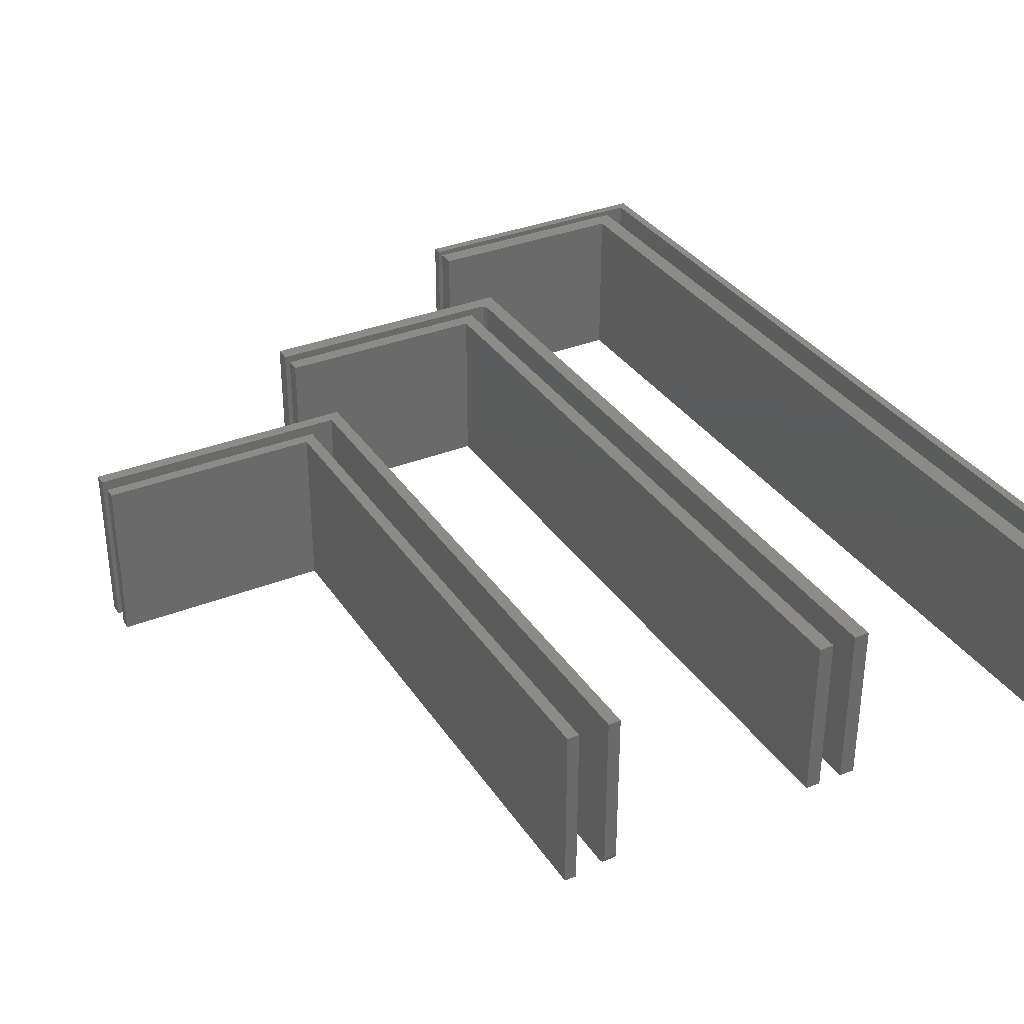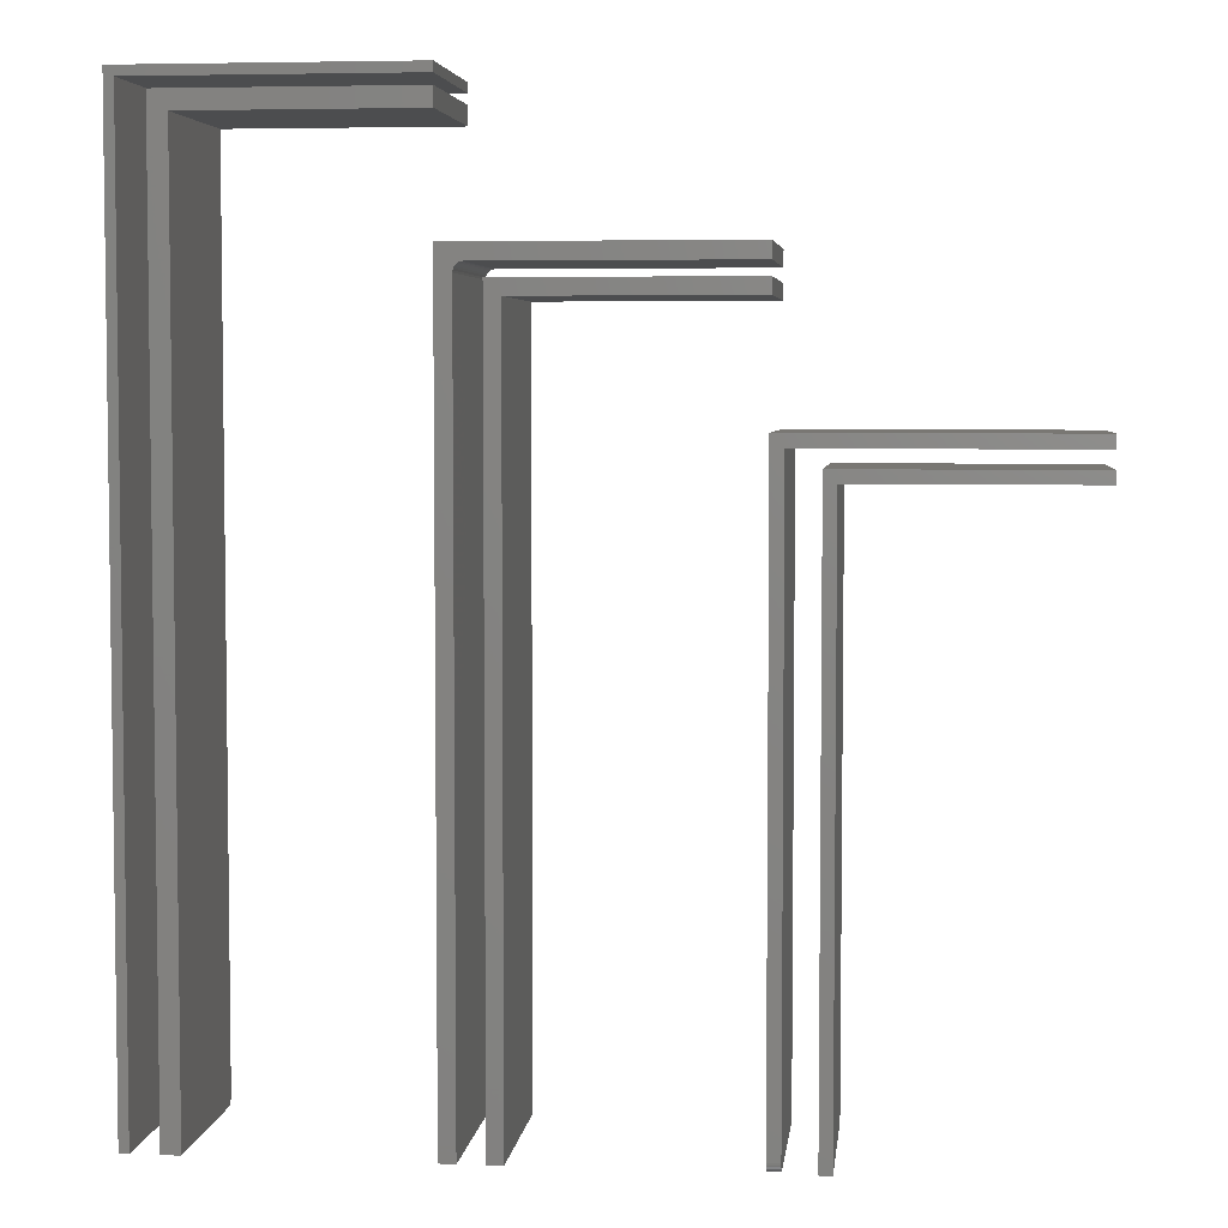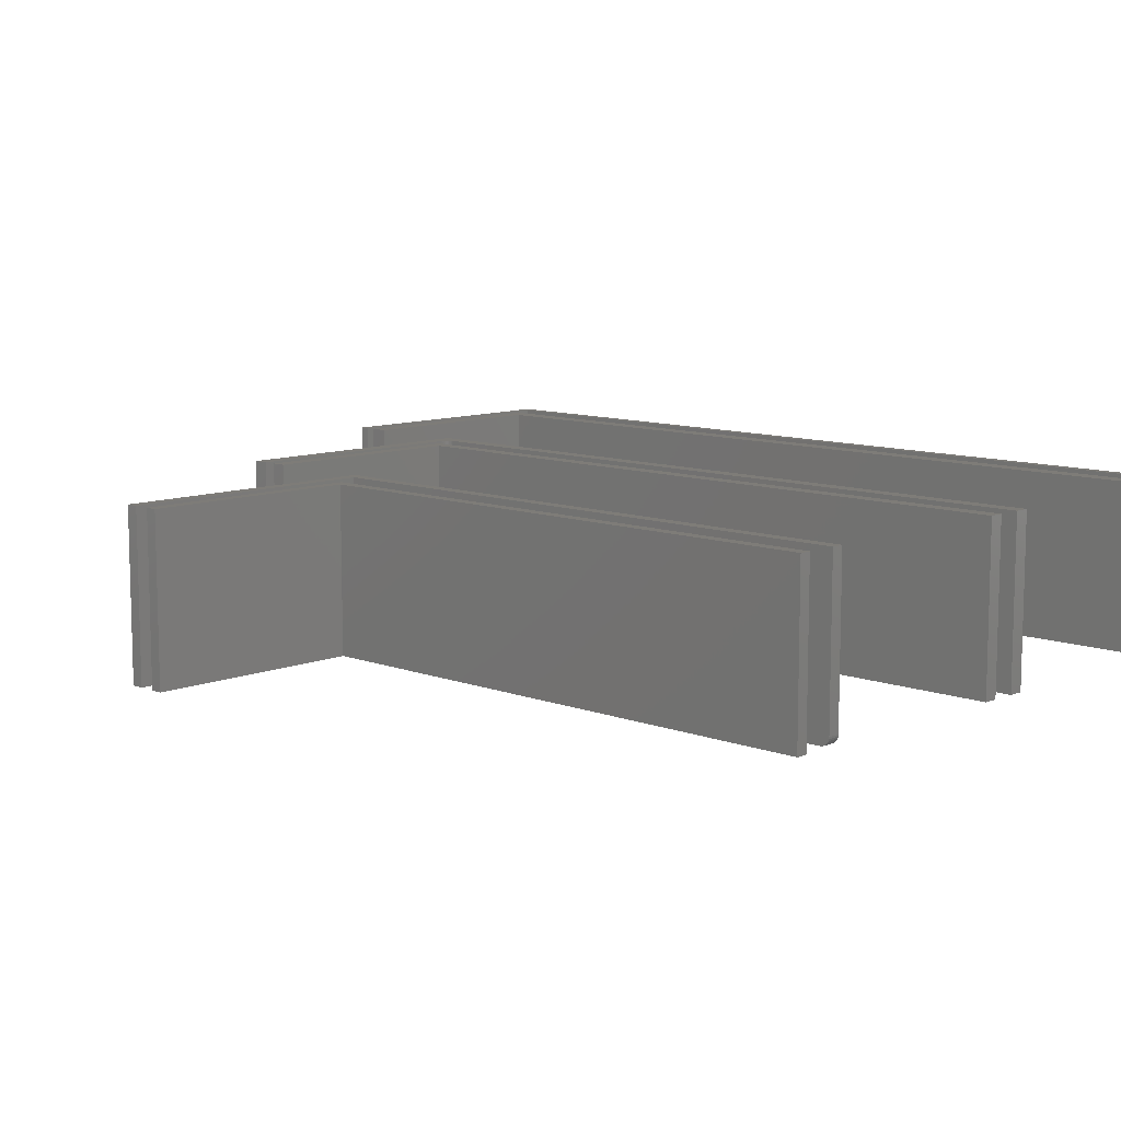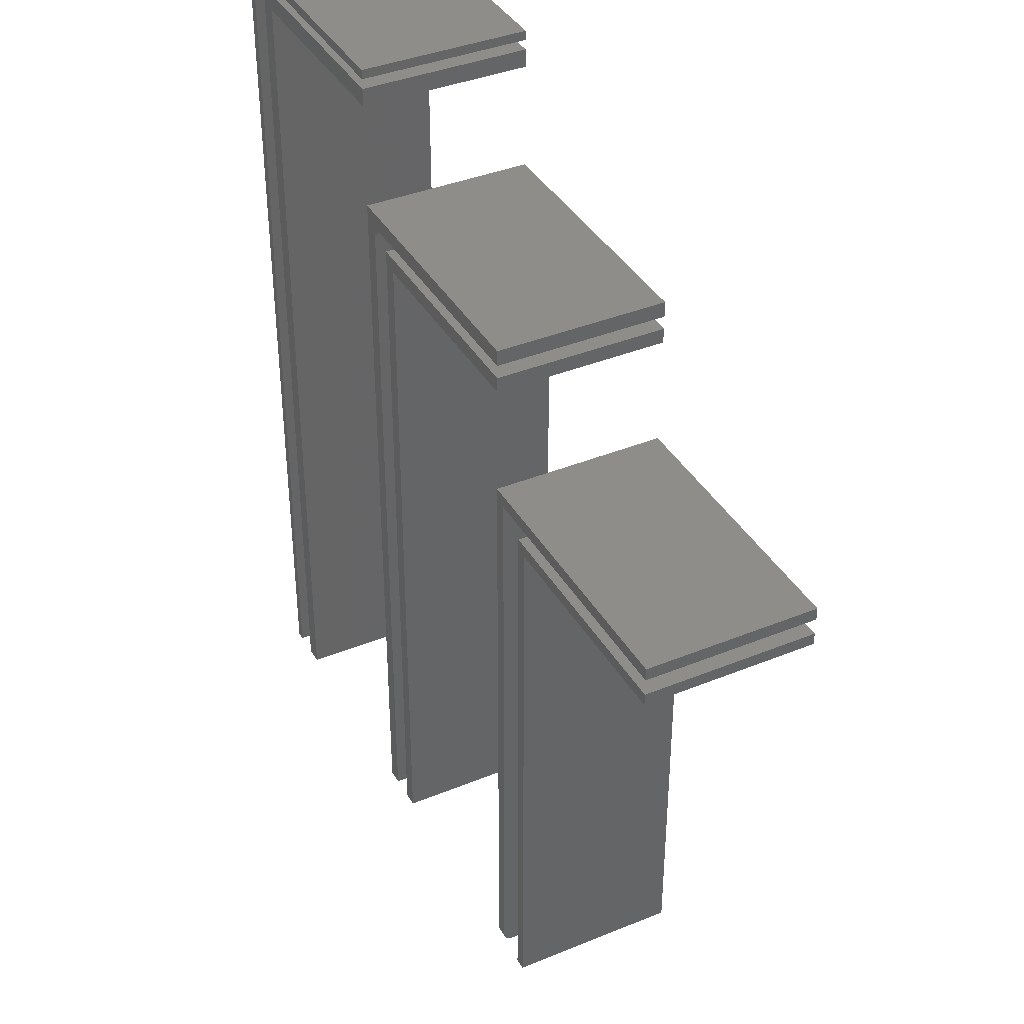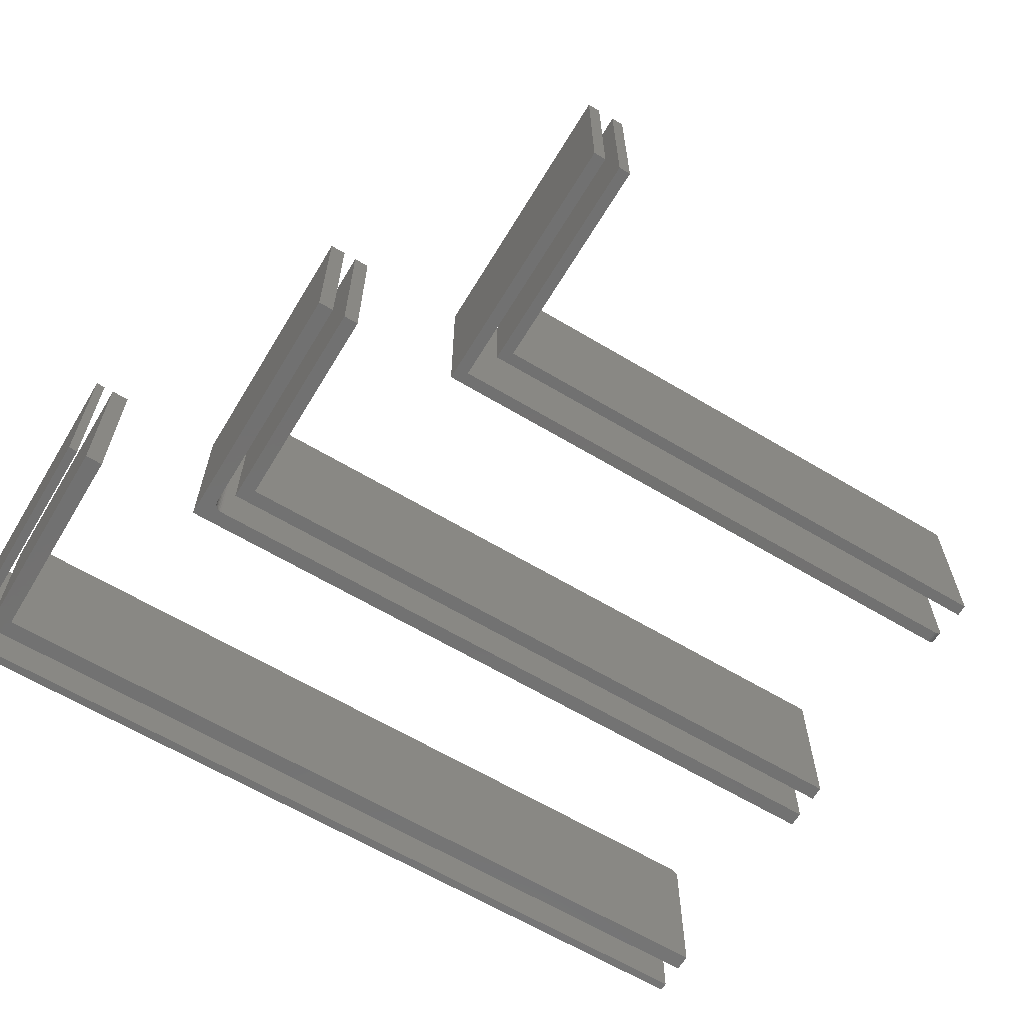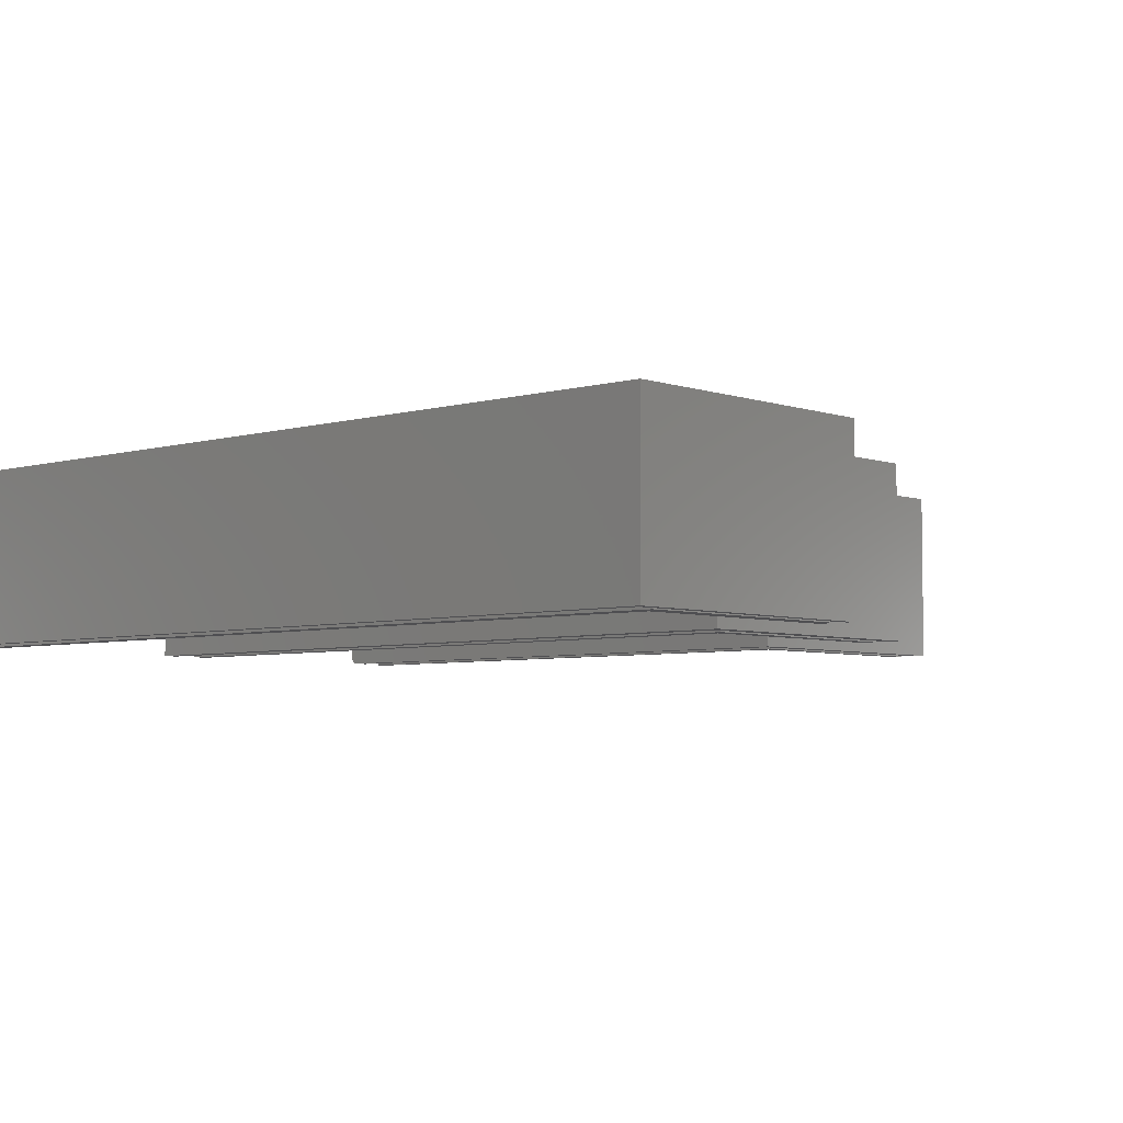
<metadata>
{"format":"stl","ext":"stl","renderer":"f3d","projection":"perspective","resolution":1024,"background":"white","views":[{"elev":33.8,"azim":-28.5,"up":"+Z"},{"elev":4.7,"azim":-173.5,"up":"+Y"},{"elev":9.9,"azim":-46.0,"up":"+Z"},{"elev":38.6,"azim":-117.2,"up":"+Y"},{"elev":-63.7,"azim":-121.1,"up":"+Z"},{"elev":-4.9,"azim":132.3,"up":"+Z"}]}
</metadata>
<code>
# stl→obj: 120 verts, 216 faces
v 0.4922 0.7422 0.07031
v 0.5 0.75 0.07031
v 0.2734 0.7422 0.07031
v 0.4922 0 0.07031
v 0.2734 0.75 0.07031
v 0.5 0 0.07031
v 0.2734 0.7422 -0.07031
v 0.5 0.75 -0.07031
v 0.4922 0.7422 -0.07031
v 0.4922 0 -0.07031
v 0.2734 0.75 -0.07031
v 0.5 0 -0.07031
v 0.2734 0.7339 0.07031
v 0.2734 0.7188 0.07031
v 0.4701 0.7339 0.07031
v 0.455 0.7188 0.07031
v 0.4701 0.007812 0.07031
v 0.455 0.007812 0.07031
v 0.4701 0.006288 0.07016
v 0.4701 0.003472 0.069
v 0.4701 0.004823 0.06972
v 0.4701 0.7339 -0.07031
v 0.4701 0.002288 0.06802
v 0.4701 0.001317 0.06684
v 0.4701 0.0005947 0.06549
v 0.4701 0.0001501 0.06402
v 0.4701 0 0.0625
v 0.4701 0 -0.07031
v 0.455 0 -0.07031
v 0.455 0 0.0625
v 0.455 0.003472 0.069
v 0.455 0.001317 0.06684
v 0.455 0.002288 0.06802
v 0.455 0.7188 -0.07031
v 0.455 0.004823 0.06972
v 0.455 0.006288 0.07016
v 0.455 0.0001501 0.06402
v 0.455 0.0005947 0.06549
v 0.2734 0.7339 -0.07031
v 0.2734 0.7188 -0.07031
v 0.2613 0.6094 0.07031
v 0.2613 0.6094 -0.07031
v 0.2613 0 0.07031
v 0.2613 0 -0.07031
v 0.04688 0.6172 0.07031
v 0.04688 0.6172 -0.07031
v 0.2535 0.6172 0.07031
v 0.2535 0.6172 -0.07031
v 0.2743 0 -0.07031
v 0.2743 0.6302 -0.07031
v 0.2611 0.6109 -0.07031
v 0.2607 0.6124 -0.07031
v 0.2599 0.6137 -0.07031
v 0.259 0.6149 -0.07031
v 0.2578 0.6159 -0.07031
v 0.2564 0.6166 -0.07031
v 0.255 0.617 -0.07031
v 0.04688 0.6302 -0.07031
v 0.2743 0 0.07031
v 0.2743 0.6302 0.07031
v 0.04688 0.6302 0.07031
v 0.255 0.617 0.07031
v 0.2564 0.6166 0.07031
v 0.2578 0.6159 0.07031
v 0.259 0.6149 0.07031
v 0.2599 0.6137 0.07031
v 0.2607 0.6124 0.07031
v 0.2611 0.6109 0.07031
v 0.04688 0.6062 0.07031
v 0.04688 0.5938 0.07031
v 0.2406 0.6062 0.07031
v 0.2281 0.5938 0.07031
v 0.2406 0 0.07031
v 0.2281 0 0.07031
v 0.04688 0.6062 -0.07031
v 0.2406 0.6062 -0.07031
v 0.04688 0.5938 -0.07031
v 0.2281 0.5938 -0.07031
v 0.2406 0 -0.07031
v 0.2281 0 -0.07031
v 0.04827 0.5025 -0.07031
v 0.04827 0.007812 -0.07031
v 0.03791 0.007812 -0.07031
v 0.03791 0.4922 -0.07031
v -0.1797 0.4922 -0.07031
v -0.1797 0.5025 -0.07031
v 0.04827 0.003472 -0.069
v 0.04827 0.006288 -0.07016
v 0.04827 0.004823 -0.06972
v 0.04827 0.001317 -0.06684
v 0.04827 5.551e-17 0.07031
v 0.04827 5.551e-17 -0.0625
v 0.04827 0.0001501 -0.06402
v 0.04827 0.0005947 -0.06549
v 0.04827 0.5025 0.07031
v 0.04827 0.002288 -0.06802
v 0.03791 5.551e-17 -0.0625
v 0.03791 5.551e-17 0.07031
v 0.03791 0.4922 0.07031
v 0.03791 0.006288 -0.07016
v 0.03791 0.004823 -0.06972
v 0.03791 0.003472 -0.069
v 0.03791 0.002288 -0.06802
v 0.03791 0.001317 -0.06684
v 0.03791 0.0005947 -0.06549
v 0.03791 0.0001501 -0.06402
v -0.1797 0.5025 0.07031
v -0.1797 0.4922 0.07031
v 0.002878 0.4688 0.07031
v 0.01275 0.4786 0.07031
v -0.1797 0.4688 0.07031
v 0.002878 0 0.07031
v -0.1797 0.4786 0.07031
v 0.01275 0 0.07031
v -0.1797 0.4688 -0.07031
v 0.01275 0.4786 -0.07031
v 0.002878 0.4688 -0.07031
v 0.002878 0 -0.07031
v -0.1797 0.4786 -0.07031
v 0.01275 0 -0.07031
f 1 2 3
f 1 4 2
f 3 2 5
f 2 4 6
f 7 8 9
f 8 10 9
f 11 8 7
f 12 10 8
f 11 7 5
f 5 7 3
f 2 8 5
f 5 8 11
f 6 12 2
f 2 12 8
f 10 12 4
f 4 12 6
f 1 9 4
f 4 9 10
f 3 7 1
f 1 7 9
f 13 14 15
f 15 14 16
f 15 16 17
f 17 16 18
f 17 19 20
f 20 19 21
f 22 15 17
f 22 17 20
f 22 20 23
f 22 23 24
f 22 24 25
f 22 25 26
f 22 26 27
f 22 27 28
f 29 28 30
f 30 28 27
f 31 32 33
f 18 16 34
f 29 32 31
f 29 31 35
f 29 35 36
f 29 36 18
f 29 18 34
f 32 29 30
f 32 30 37
f 32 37 38
f 30 27 37
f 37 27 26
f 37 26 38
f 38 26 25
f 38 25 32
f 32 25 24
f 32 24 33
f 33 24 23
f 33 23 31
f 31 23 20
f 31 20 35
f 35 20 21
f 35 21 36
f 36 21 19
f 36 19 18
f 18 19 17
f 39 22 40
f 40 22 34
f 22 28 34
f 34 28 29
f 39 40 13
f 13 40 14
f 15 22 13
f 13 22 39
f 14 40 16
f 16 40 34
f 41 42 43
f 43 42 44
f 45 46 47
f 47 46 48
f 44 42 49
f 50 49 42
f 50 42 51
f 50 51 52
f 50 52 53
f 50 53 54
f 50 54 55
f 50 55 56
f 50 56 57
f 50 57 48
f 50 48 46
f 50 46 58
f 59 41 43
f 60 61 45
f 60 45 47
f 60 47 62
f 60 62 63
f 60 63 64
f 60 64 65
f 60 65 66
f 60 66 67
f 60 67 68
f 60 68 41
f 60 41 59
f 54 64 55
f 55 64 63
f 55 63 56
f 56 63 62
f 56 62 57
f 57 62 47
f 57 47 48
f 64 54 65
f 65 54 53
f 65 53 66
f 66 53 52
f 66 52 67
f 67 52 51
f 67 51 68
f 68 51 42
f 68 42 41
f 58 46 61
f 61 46 45
f 60 50 61
f 61 50 58
f 59 49 60
f 60 49 50
f 44 49 43
f 43 49 59
f 69 70 71
f 71 70 72
f 71 72 73
f 73 72 74
f 75 76 77
f 77 76 78
f 76 79 78
f 78 79 80
f 75 77 69
f 69 77 70
f 71 76 69
f 69 76 75
f 73 79 71
f 71 79 76
f 80 79 74
f 74 79 73
f 72 78 74
f 74 78 80
f 70 77 72
f 72 77 78
f 81 82 83
f 81 83 84
f 81 84 85
f 81 85 86
f 82 87 88
f 87 89 88
f 90 91 92
f 90 92 93
f 90 93 94
f 95 91 90
f 95 90 96
f 95 96 87
f 95 87 82
f 95 82 81
f 97 92 98
f 98 92 91
f 83 99 84
f 100 101 102
f 100 102 103
f 100 103 104
f 100 104 105
f 100 105 106
f 100 106 97
f 98 99 83
f 98 83 100
f 98 100 97
f 83 82 100
f 100 82 88
f 100 88 101
f 101 88 89
f 101 89 102
f 102 89 87
f 102 87 103
f 103 87 96
f 103 96 104
f 104 96 90
f 104 90 105
f 105 90 94
f 105 94 106
f 106 94 93
f 106 93 97
f 97 93 92
f 95 107 108
f 95 108 99
f 95 99 98
f 95 98 91
f 86 85 107
f 107 85 108
f 95 81 107
f 107 81 86
f 108 85 99
f 99 85 84
f 109 110 111
f 109 112 110
f 111 110 113
f 110 112 114
f 115 116 117
f 116 118 117
f 119 116 115
f 120 118 116
f 119 115 113
f 113 115 111
f 110 116 113
f 113 116 119
f 114 120 110
f 110 120 116
f 118 120 112
f 112 120 114
f 109 117 112
f 112 117 118
f 111 115 109
f 109 115 117

</code>
